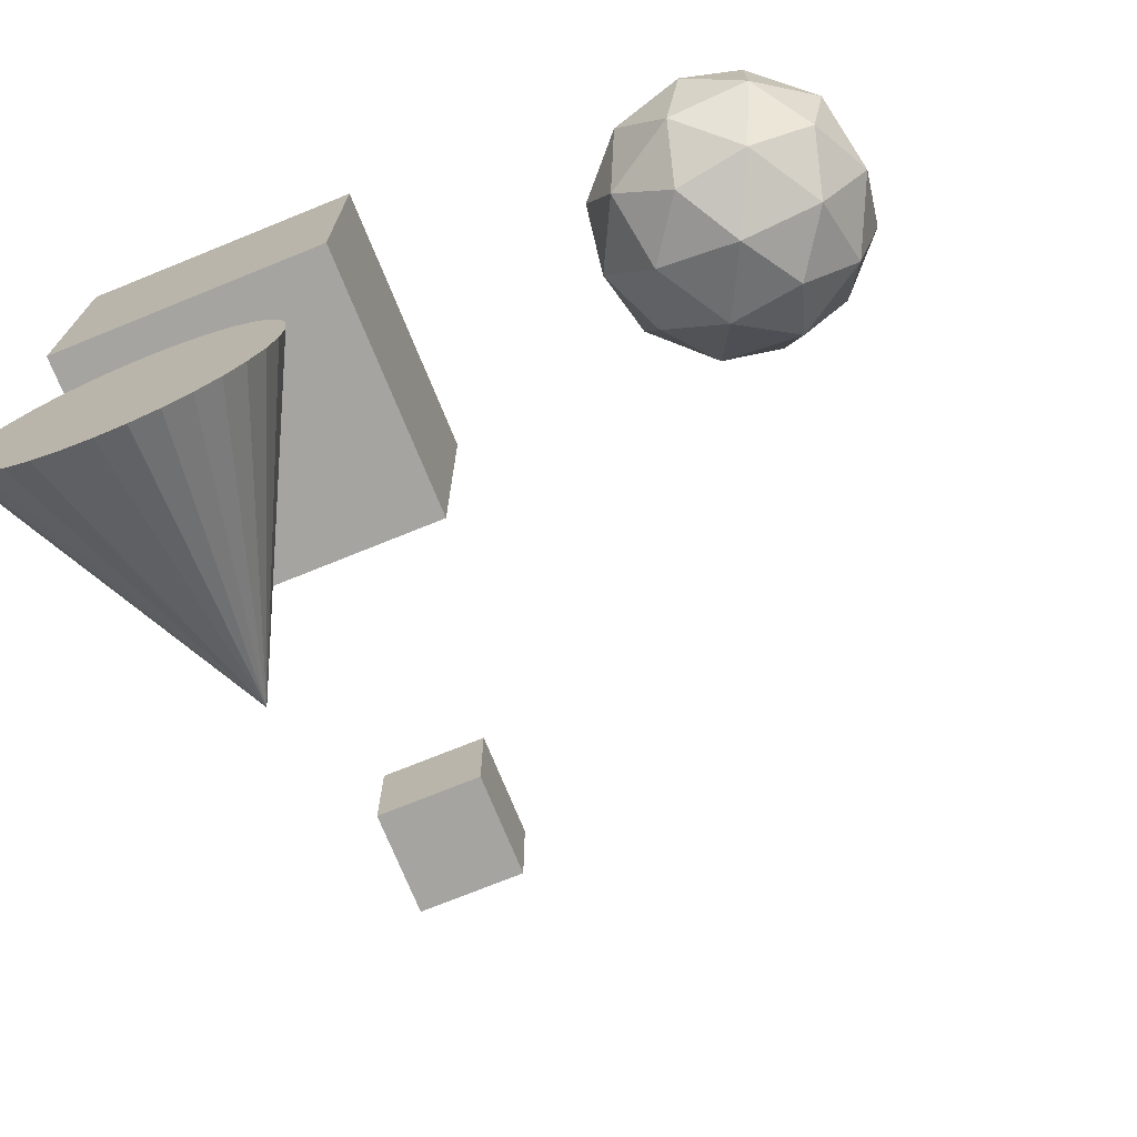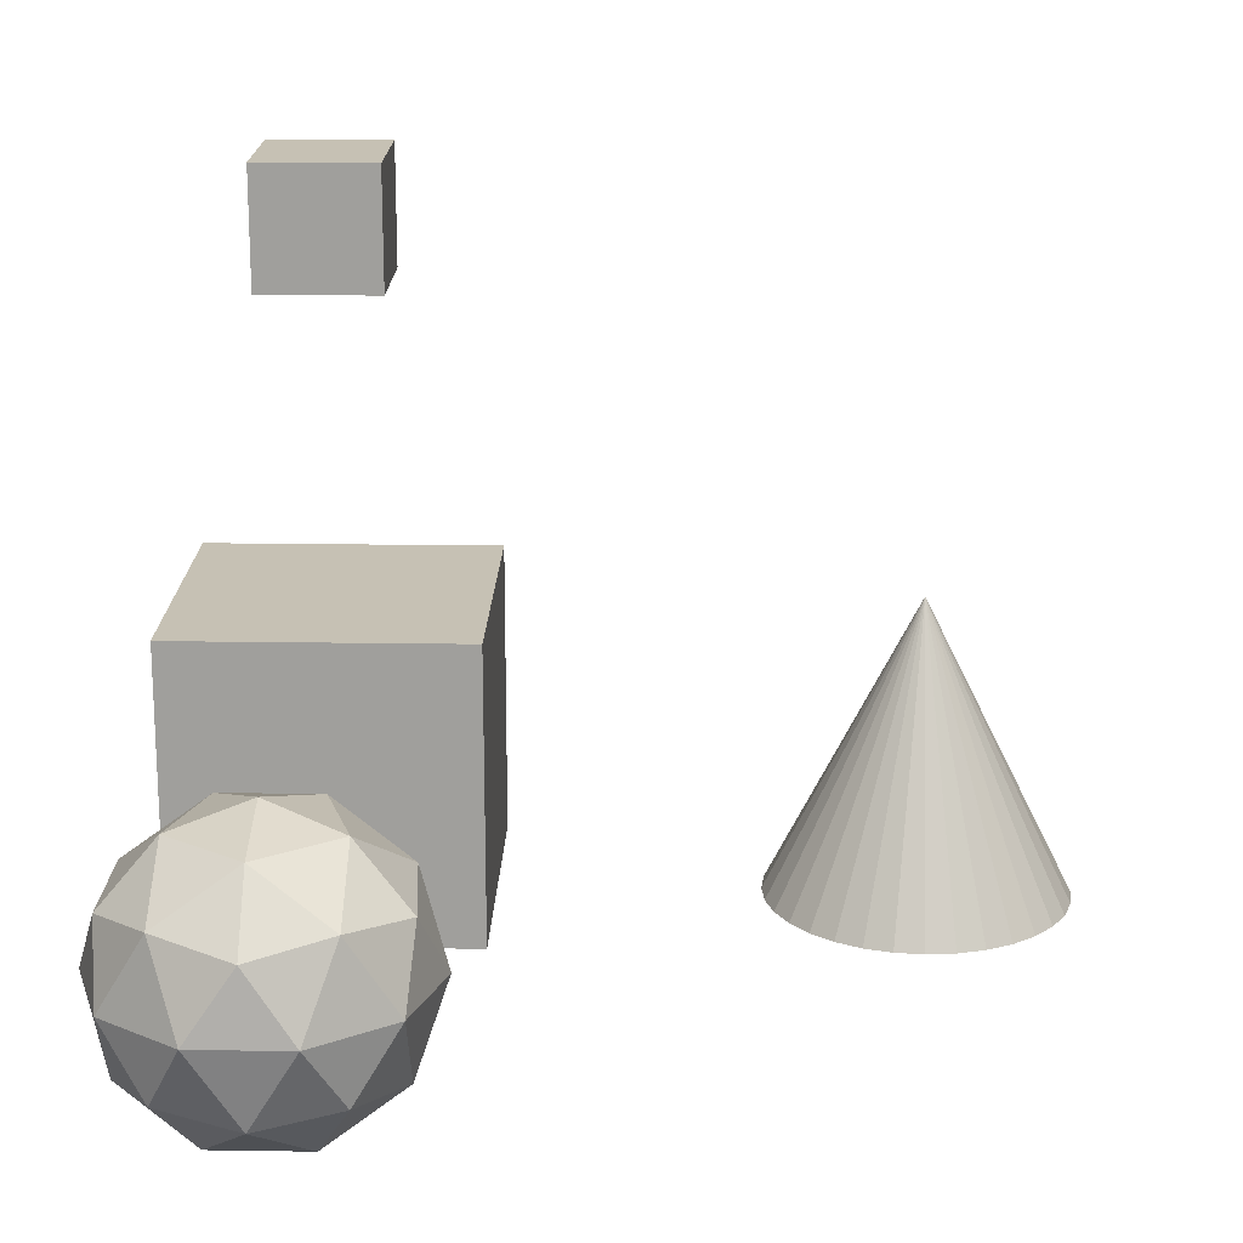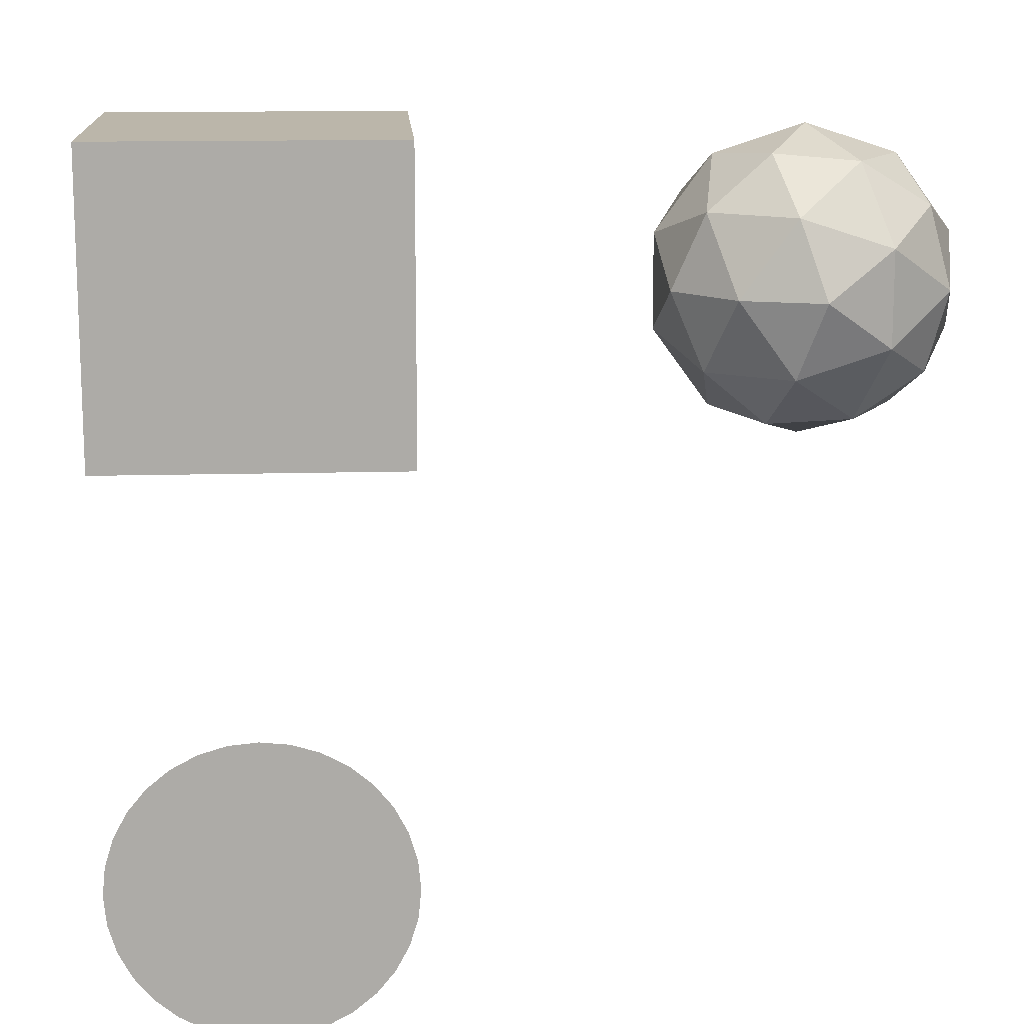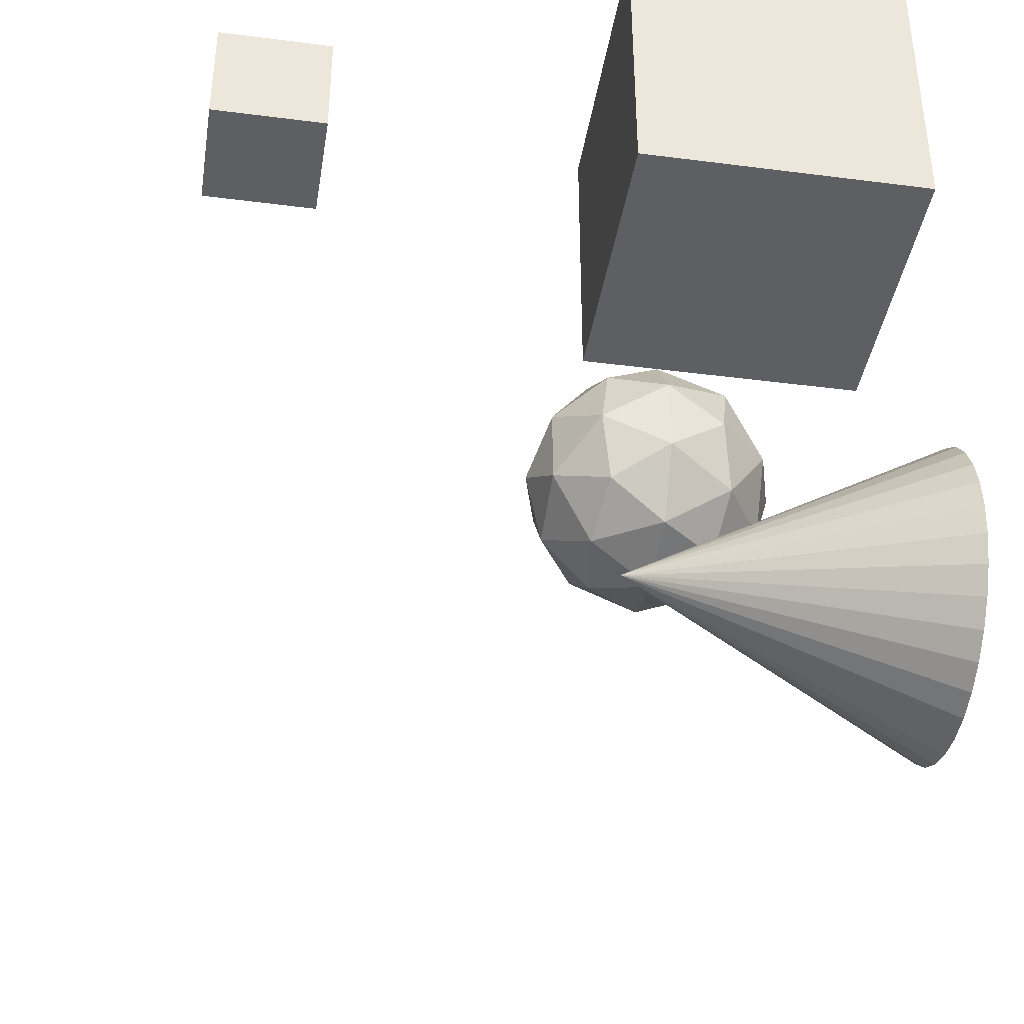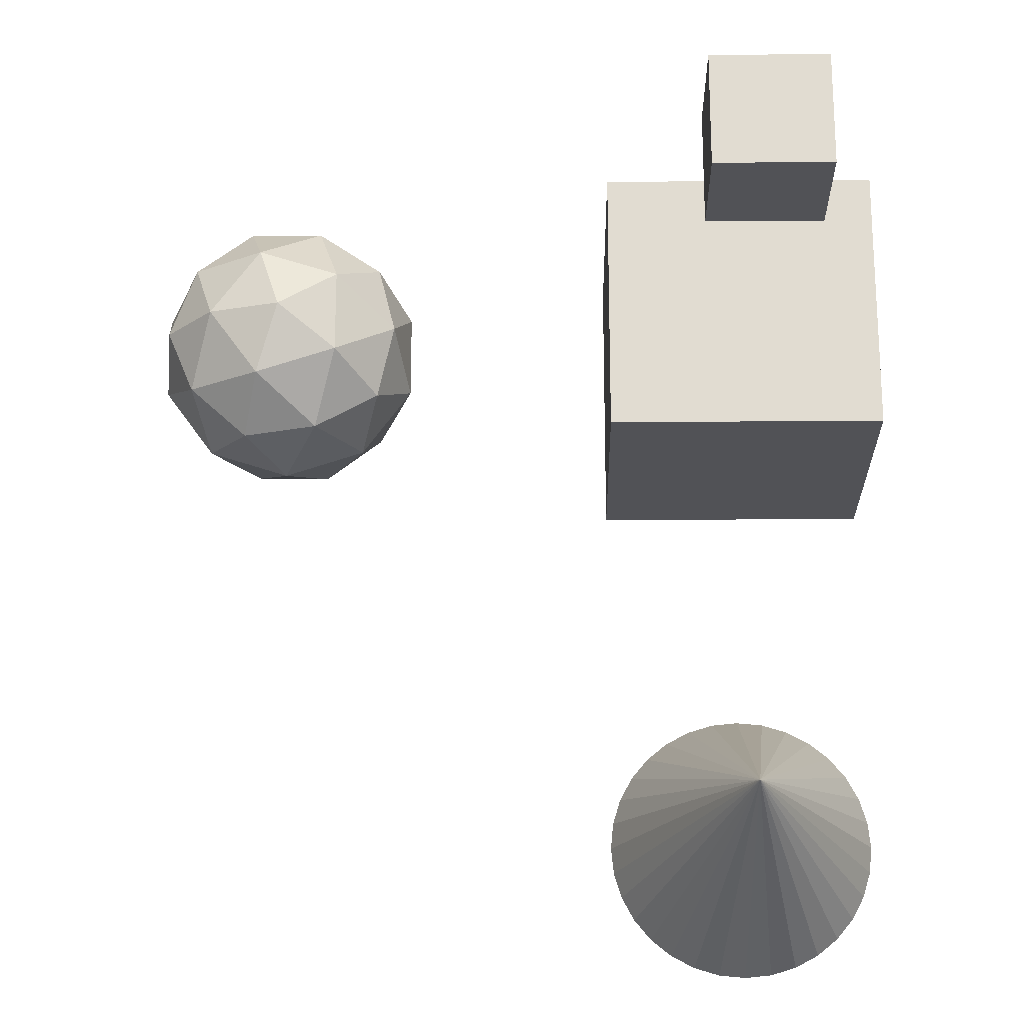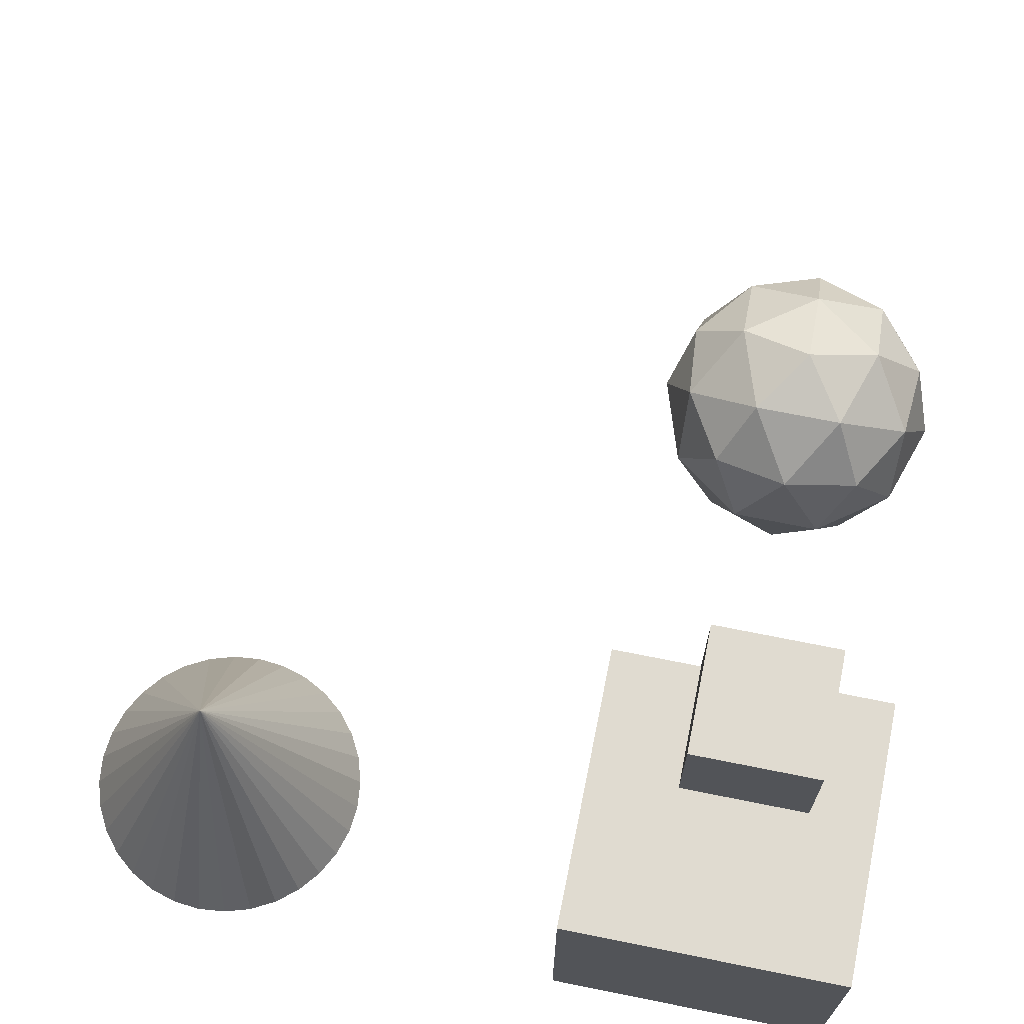
<metadata>
{"format":"obj","ext":"obj","renderer":"f3d","projection":"perspective","resolution":1024,"background":"white","views":[{"elev":-73.3,"azim":22.1,"up":"+Z"},{"elev":18.6,"azim":91.7,"up":"+Y"},{"elev":13.9,"azim":-3.5,"up":"+Z"},{"elev":-39.6,"azim":-99.1,"up":"+Z"},{"elev":-21.3,"azim":-179.0,"up":"+Z"},{"elev":69.8,"azim":-78.6,"up":"+Y"}]}
</metadata>
<code>
o Cube_Cube.001
v -1 -1 1
v -1 1 1
v -1 -1 -1
v -1 1 -1
v 1 -1 1
v 1 1 1
v 1 -1 -1
v 1 1 -1
f 1 2 4 3
f 3 4 8 7
f 7 8 6 5
f 5 6 2 1
f 3 7 5 1
f 8 4 2 6
o Cube.001_Cube.002
v -0.3988 2.992 0.3988
v -0.3988 3.79 0.3988
v -0.3988 2.992 -0.3988
v -0.3988 3.79 -0.3988
v 0.3988 2.992 0.3988
v 0.3988 3.79 0.3988
v 0.3988 2.992 -0.3988
v 0.3988 3.79 -0.3988
f 9 10 12 11
f 11 12 16 15
f 15 16 14 13
f 13 14 10 9
f 11 15 13 9
f 16 12 10 14
o Icosphere
v 3.491 -1 0
v 4.215 -0.4472 0.5257
v 3.215 -0.4472 0.8506
v 2.597 -0.4472 0
v 3.215 -0.4472 -0.8506
v 4.215 -0.4472 -0.5257
v 3.767 0.4472 0.8506
v 2.767 0.4472 0.5257
v 2.767 0.4472 -0.5257
v 3.767 0.4472 -0.8506
v 4.386 0.4472 0
v 3.491 1 0
v 3.329 -0.8507 0.5
v 3.916 -0.8507 0.309
v 3.754 -0.5257 0.809
v 4.342 -0.5257 0
v 3.916 -0.8507 -0.309
v 2.965 -0.8507 0
v 2.803 -0.5257 0.5
v 3.329 -0.8507 -0.5
v 2.803 -0.5257 -0.5
v 3.754 -0.5257 -0.809
v 4.442 0 0.309
v 4.442 0 -0.309
v 3.491 0 1
v 4.079 0 0.809
v 2.54 0 0.309
v 2.903 0 0.809
v 2.903 0 -0.809
v 2.54 0 -0.309
v 4.079 0 -0.809
v 3.491 0 -1
v 4.179 0.5257 0.5
v 3.228 0.5257 0.809
v 2.64 0.5257 0
v 3.228 0.5257 -0.809
v 4.179 0.5257 -0.5
v 3.654 0.8507 0.5
v 4.017 0.8507 0
v 3.066 0.8507 0.309
v 3.066 0.8507 -0.309
v 3.654 0.8507 -0.5
f 17 30 29
f 18 30 32
f 17 29 34
f 17 34 36
f 17 36 33
f 18 32 39
f 19 31 41
f 20 35 43
f 21 37 45
f 22 38 47
f 18 39 42
f 19 41 44
f 20 43 46
f 21 45 48
f 22 47 40
f 23 49 54
f 24 50 56
f 25 51 57
f 26 52 58
f 27 53 55
f 55 58 28
f 55 53 58
f 53 26 58
f 58 57 28
f 58 52 57
f 52 25 57
f 57 56 28
f 57 51 56
f 51 24 56
f 56 54 28
f 56 50 54
f 50 23 54
f 54 55 28
f 54 49 55
f 49 27 55
f 40 53 27
f 40 47 53
f 47 26 53
f 48 52 26
f 48 45 52
f 45 25 52
f 46 51 25
f 46 43 51
f 43 24 51
f 44 50 24
f 44 41 50
f 41 23 50
f 42 49 23
f 42 39 49
f 39 27 49
f 47 48 26
f 47 38 48
f 38 21 48
f 45 46 25
f 45 37 46
f 37 20 46
f 43 44 24
f 43 35 44
f 35 19 44
f 41 42 23
f 41 31 42
f 31 18 42
f 39 40 27
f 39 32 40
f 32 22 40
f 33 38 22
f 33 36 38
f 36 21 38
f 36 37 21
f 36 34 37
f 34 20 37
f 34 35 20
f 34 29 35
f 29 19 35
f 32 33 22
f 32 30 33
f 30 17 33
f 29 31 19
f 29 30 31
f 30 18 31
o Cone
v 0 -1 -4.713
v 0.1951 -1 -4.694
v 0.3827 -1 -4.637
v 0.5556 -1 -4.544
v 0.7071 -1 -4.42
v 0.8315 -1 -4.268
v 0.9239 -1 -4.095
v 0.9808 -1 -3.908
v 1 -1 -3.713
v 0.9808 -1 -3.518
v 0.9239 -1 -3.33
v 0.8315 -1 -3.157
v 0.7071 -1 -3.006
v 0.5556 -1 -2.881
v 0.3827 -1 -2.789
v 0.1951 -1 -2.732
v -0 -1 -2.713
v -0.1951 -1 -2.732
v -0.3827 -1 -2.789
v -0.5556 -1 -2.881
v -0.7071 -1 -3.006
v -0.8315 -1 -3.157
v -0.9239 -1 -3.33
v 0 1 -3.713
v -0.9808 -1 -3.518
v -1 -1 -3.713
v -0.9808 -1 -3.908
v -0.9239 -1 -4.095
v -0.8315 -1 -4.268
v -0.7071 -1 -4.42
v -0.5556 -1 -4.544
v -0.3827 -1 -4.637
v -0.1951 -1 -4.694
f 59 82 60
f 60 82 61
f 61 82 62
f 62 82 63
f 63 82 64
f 64 82 65
f 65 82 66
f 66 82 67
f 67 82 68
f 68 82 69
f 69 82 70
f 70 82 71
f 71 82 72
f 72 82 73
f 73 82 74
f 74 82 75
f 75 82 76
f 76 82 77
f 77 82 78
f 78 82 79
f 79 82 80
f 80 82 81
f 81 82 83
f 83 82 84
f 84 82 85
f 85 82 86
f 86 82 87
f 87 82 88
f 88 82 89
f 89 82 90
f 90 82 91
f 91 82 59
f 59 60 61 62 63 64 65 66 67 68 69 70 71 72 73 74 75 76 77 78 79 80 81 83 84 85 86 87 88 89 90 91

</code>
